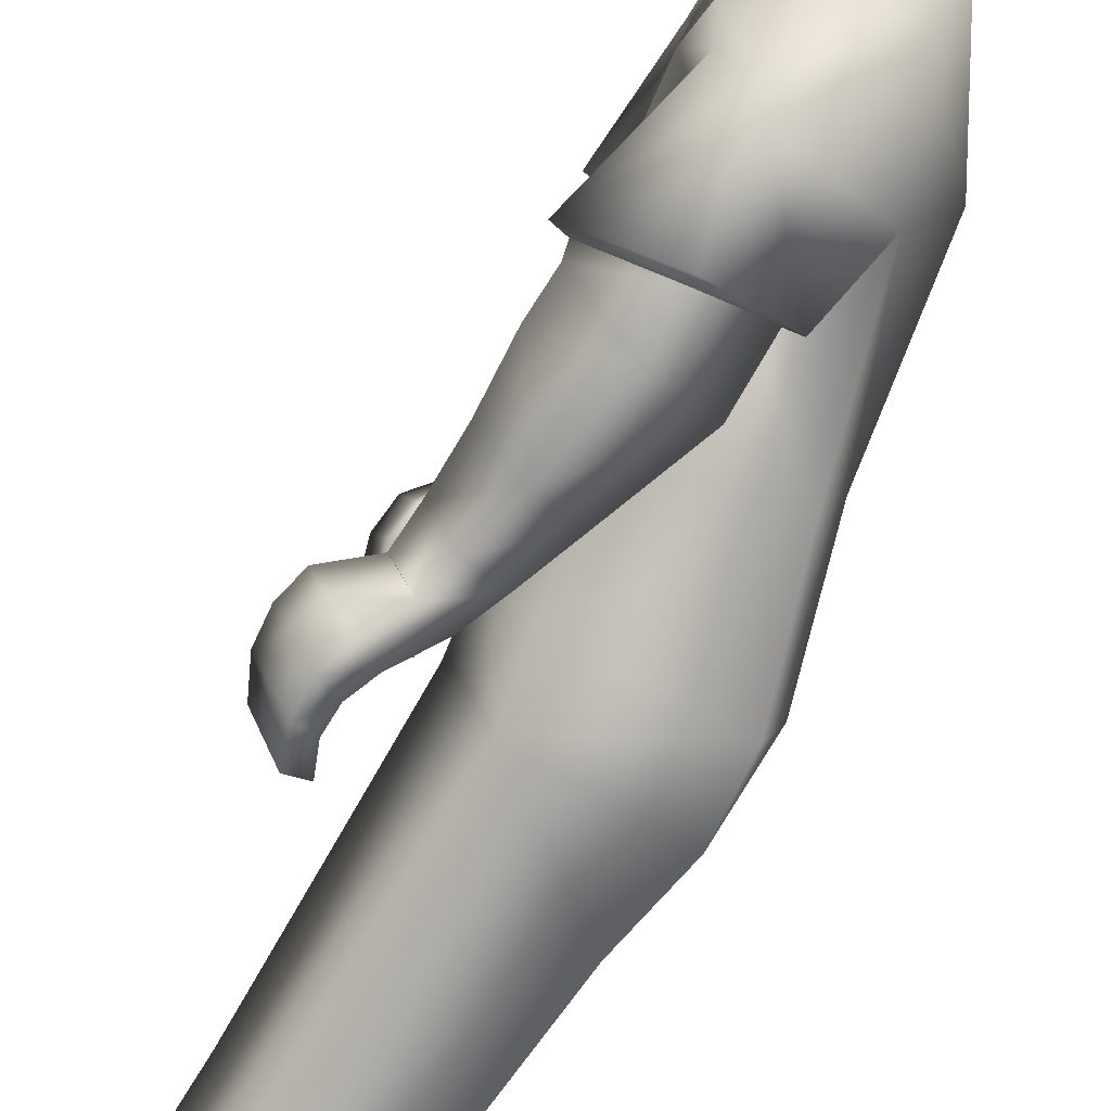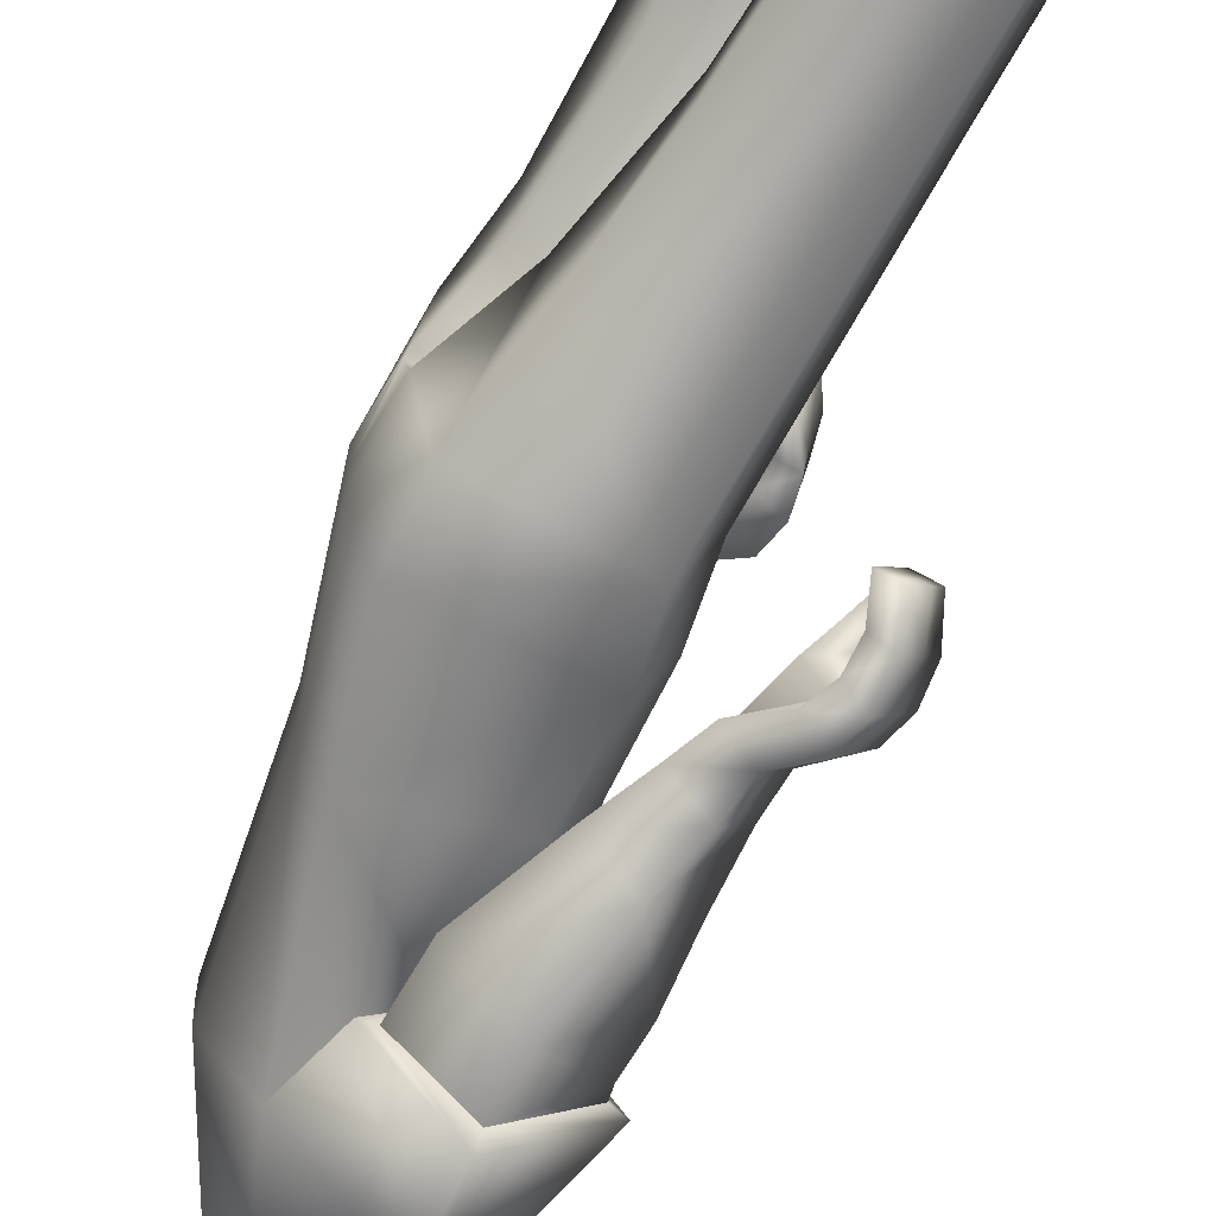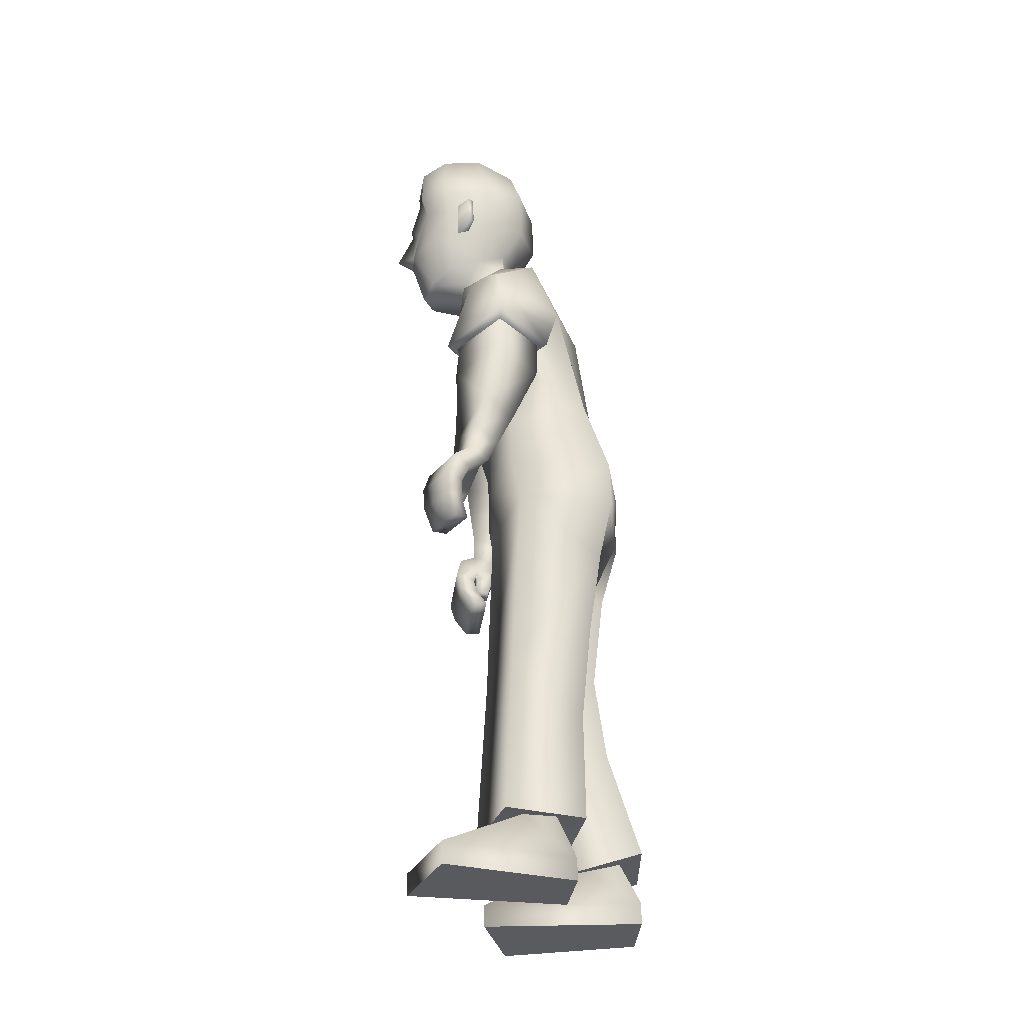
<metadata>
{"format":"obj","ext":"obj","renderer":"f3d","projection":"perspective","resolution":1024,"background":"white","views":[{"elev":-74.4,"azim":151.6,"up":"+Z"},{"elev":-72.9,"azim":-26.5,"up":"+Z"},{"elev":-31.5,"azim":175.0,"up":"+Y"}]}
</metadata>
<code>
v 0.04868 1.386 0.1715
v -0.1082 0.7586 0.1527
v 0.185 1.326 0.149
v 0.07282 0.7591 0.1693
v 0.09371 0.9915 0.1507
v 0.1357 1.209 0.1359
v -0.05594 1.03 0.1454
v -0.009631 1.252 0.1815
v 0.1274 0.7689 0.01007
v 0.03843 1.435 0.08527
v -0.121 0.7689 -0.01098
v 0.1776 1.371 0.08246
v 0.1354 0.9842 0.06459
v 0.193 1.174 0.06807
v -0.07903 1.037 0.03751
v -0.04738 1.276 0.04264
v -0.1064 0.8471 0.1584
v 0.08639 0.8472 0.1696
v 0.1327 0.8559 0.05664
v -0.1251 0.8573 0.02238
v 0.1387 0.03858 0.03541
v 0.08617 0.03723 0.2019
v -0.1545 0.03959 0.1301
v -0.1503 0.04102 0.002061
v 0.08955 0.3945 0.02276
v 0.05155 0.3907 0.1636
v -0.1058 0.3286 0.1411
v -0.09399 0.3297 -0.003851
v -0.03181 0.1192 0.03426
v -0.1212 0.1191 0.1215
v -0.05968 0.1184 0.1306
v -0.1157 0.1202 0.02193
v -0.02825 0.09219 0.1748
v -0.1532 0.1311 -0.01192
v 0.01017 0.08662 0.01252
v -0.1686 0.1304 0.1538
v 0.1382 -0.00276 0.03494
v 0.08573 -0.004119 0.2015
v -0.155 -0.001758 0.1297
v -0.1507 -0.000324 0.001583
v 0.1705 0.6896 0.1985
v 0.1616 0.7177 0.1113
v 0.1334 0.7214 0.1164
v 0.1421 0.6938 0.2018
v 0.1219 1.091 0.2985
v 0.02324 1.077 0.2531
v 0.07626 1.035 0.1527
v 0.1731 1.049 0.2012
v 0.1568 0.745 0.1398
v 0.1172 0.7974 0.1729
v 0.1549 0.7522 0.1208
v 0.114 0.8067 0.1422
v 0.2885 1.682 0.09151
v 0.2604 1.435 0.05448
v 0.1129 1.508 0.06997
v 0.1914 1.431 0.06414
v 0.2837 1.515 0.09803
v 0.2947 1.632 0.1034
v 0.07111 1.563 0.0872
v 0.1117 1.462 0.06679
v 0.2358 1.59 0.1273
v 0.1674 1.477 0.09094
v 0.2201 1.464 0.09198
v 0.2174 1.531 0.1119
v 0.2829 1.601 0.1028
v 0.3034 1.599 0.02413
v 0.3128 1.53 0.03427
v 0.02513 1.159 0.239
v 0.1794 1.122 0.1877
v 0.1284 1.156 0.2874
v 0.08033 1.122 0.131
v 0.008024 1.163 0.2479
v 0.1981 1.124 0.1845
v 0.1328 1.17 0.3059
v 0.08122 1.118 0.1192
v 0.1965 0.8054 0.2412
v 0.1506 0.8165 0.1367
v 0.1607 0.7897 0.2401
v 0.1872 0.8323 0.1369
v 0.1106 0.8399 0.2354
v 0.1574 0.8626 0.1727
v 0.1144 0.8494 0.1691
v 0.1536 0.8526 0.2407
v 0.1127 0.8442 0.203
v 0.13 0.7475 0.1222
v 0.1647 0.7078 0.142
v 0.1364 0.7117 0.1462
v 0.1551 0.8024 0.1827
v 0.1907 0.8221 0.1759
v 0.1321 0.7399 0.1424
v 0.156 0.8574 0.2069
v 0.2033 0.7681 0.2275
v 0.1935 0.7286 0.2129
v 0.1606 0.785 0.1303
v 0.1538 0.7544 0.1237
v 0.1649 0.7268 0.215
v 0.1706 0.7581 0.2276
v 0.1878 0.7573 0.1204
v 0.1954 0.7959 0.129
v 0.1655 0.7733 0.1712
v 0.1565 0.7439 0.1592
v 0.1985 0.7859 0.1653
v 0.1878 0.7465 0.1536
v 0.09234 0.8882 0.2419
v 0.1487 0.9012 0.2494
v 0.1575 0.9084 0.1741
v 0.1017 0.8955 0.1667
v 0.06568 0.9552 0.2431
v 0.1659 0.9806 0.1878
v 0.136 0.9692 0.2674
v 0.09052 0.9659 0.161
v 0.1224 0.7771 0.133
v 0.1851 1.272 0.177
v 0.1426 1.278 0.2698
v 0.125 0.7684 0.1582
v 0.1529 0.7842 0.1289
v 0.156 0.7725 0.161
v 0.2681 1.441 0.05471
v 0.1775 1.544 0.1496
v 0.1881 1.543 0.1552
v 0.1812 1.599 0.1548
v 0.1918 1.598 0.1604
v 0.2298 1.519 0.117
v 0.2224 1.604 0.1188
v 0.146 1.557 0.1275
v -0.073 0.4881 -0.002361
v -0.08622 0.481 0.146
v 0.1973 1.533 0.101
v -0.09174 0.6558 0.1441
v -0.09145 0.6594 -0.01814
v 0.2023 1.607 0.1079
v 0.2433 1.627 0.1402
v 0.152 1.642 0.1381
v 0.1687 1.738 0.1284
v 0.07415 1.66 0.1019
v 0.2953 1.636 0.1168
v 0.245 1.731 0.1302
v 0.09486 1.717 0.09622
v 0.2933 1.709 0.1094
v 0.06109 1.393 -0.171
v -0.08873 0.7803 -0.2079
v 0.2065 1.34 -0.1514
v 0.09102 0.7876 -0.2093
v 0.1056 1.002 -0.1555
v 0.1663 1.219 -0.1312
v -0.04483 1.038 -0.1609
v 0.01058 1.257 -0.1832
v -0.1221 0.7718 -0.03045
v 0.1749 1.359 0.004505
v 0.1259 0.7719 -0.01641
v 0.03081 1.426 0.001071
v -0.04622 1.277 -0.003749
v -0.07725 1.038 -0.008677
v 0.195 1.175 0.002179
v 0.138 0.9855 -0.001339
v 0.1331 0.7811 -0.04673
v 0.04392 1.438 -0.08222
v -0.1165 0.7712 -0.04731
v 0.1827 1.373 -0.0724
v 0.1405 0.9884 -0.06706
v 0.1971 1.176 -0.06372
v -0.07542 1.04 -0.05486
v -0.04434 1.277 -0.05026
v -0.0859 0.8745 -0.2029
v 0.1064 0.8748 -0.1926
v -0.1225 0.8608 -0.02368
v 0.1365 0.8609 -0.009
v 0.1402 0.8659 -0.07464
v -0.1198 0.8643 -0.06974
v 0.287 0.04049 -0.1151
v 0.2346 0.04059 -0.2817
v -0.006127 0.04383 -0.21
v -0.00194 0.04435 -0.08188
v 0.1456 0.4218 -0.08599
v 0.109 0.4205 -0.2273
v -0.02205 0.316 -0.2098
v -0.01061 0.3131 -0.06484
v 0.117 0.1221 -0.1135
v 0.02763 0.1231 -0.2008
v 0.08917 0.1221 -0.2098
v 0.03311 0.1235 -0.1012
v 0.1239 0.1165 -0.2544
v -0.006235 0.1058 -0.06747
v 0.1628 0.1146 -0.09209
v -0.02132 0.1089 -0.2332
v 0.2863 -0.000853 -0.1149
v 0.2339 -0.000751 -0.2815
v -0.00681 0.00249 -0.2098
v -0.002622 0.003007 -0.08169
v 0.2234 0.7038 -0.2634
v 0.2607 0.7135 -0.1798
v 0.234 0.7153 -0.1691
v 0.1973 0.7057 -0.251
v 0.1375 1.099 -0.2884
v 0.05862 1.077 -0.216
v 0.1456 1.045 -0.1335
v 0.2221 1.071 -0.2075
v 0.2471 0.7494 -0.1627
v 0.193 0.798 -0.1901
v 0.2516 0.7596 -0.1457
v 0.2039 0.8052 -0.1614
v 0.2935 1.683 -0.06842
v 0.301 1.692 0.01193
v 0.2818 1.424 0.009536
v 0.08488 1.519 0.004126
v 0.2632 1.436 -0.03654
v 0.1161 1.508 -0.06014
v 0.195 1.433 -0.05153
v 0.3479 1.534 0.01236
v 0.3202 1.626 0.0121
v 0.2892 1.517 -0.07744
v 0.3005 1.633 -0.08055
v 0.04141 1.572 0.002898
v 0.07639 1.564 -0.07946
v 0.1009 1.467 0.004019
v 0.1156 1.464 -0.0581
v 0.2081 1.427 0.006721
v 0.2432 1.592 -0.1087
v 0.1726 1.478 -0.07827
v 0.2254 1.465 -0.07612
v 0.2886 1.435 0.009826
v 0.224 1.532 -0.09525
v 0.2887 1.602 -0.08112
v 0.3171 1.607 0.01187
v 0.3042 1.6 -0.001324
v 0.3142 1.531 -0.01177
v 0.3157 1.521 0.01125
v 0.05481 1.159 -0.2034
v 0.2207 1.142 -0.1995
v 0.1391 1.166 -0.28
v 0.1432 1.133 -0.1162
v 0.0363 1.16 -0.2075
v 0.2406 1.147 -0.2009
v 0.1392 1.179 -0.2996
v 0.1497 1.129 -0.104
v 0.2257 0.8276 -0.2872
v 0.2393 0.8151 -0.1733
v 0.1952 0.8087 -0.2716
v 0.2714 0.8328 -0.1893
v 0.1574 0.8491 -0.2353
v 0.2256 0.8702 -0.194
v 0.1879 0.854 -0.175
v 0.1948 0.8647 -0.2557
v 0.1726 0.8512 -0.2058
v 0.2282 0.7546 -0.1373
v 0.2476 0.7101 -0.2092
v 0.2212 0.712 -0.1977
v 0.2215 0.8069 -0.2159
v 0.2544 0.8307 -0.226
v 0.2234 0.7437 -0.1554
v 0.2104 0.8674 -0.2252
v 0.2379 0.7892 -0.2871
v 0.2363 0.7468 -0.2786
v 0.251 0.7828 -0.1805
v 0.2481 0.751 -0.1783
v 0.2106 0.7427 -0.2663
v 0.2095 0.7763 -0.2729
v 0.2791 0.7563 -0.1919
v 0.2817 0.7964 -0.1946
v 0.2341 0.7798 -0.2198
v 0.2322 0.7478 -0.2116
v 0.2658 0.794 -0.2287
v 0.262 0.7523 -0.2221
v 0.1369 0.8948 -0.2337
v 0.1863 0.9113 -0.2604
v 0.2211 0.9179 -0.1927
v 0.1721 0.9015 -0.1663
v 0.1081 0.9598 -0.2246
v 0.2194 0.9906 -0.2029
v 0.1662 0.9792 -0.2699
v 0.1581 0.9704 -0.1542
v 0.2155 0.7798 -0.1535
v 0.195 1.311 -0.1949
v 0.1436 1.29 -0.269
v 0.2083 0.7694 -0.176
v 0.2447 0.7887 -0.16
v 0.2363 0.7735 -0.1885
v 0.271 1.442 -0.03619
v 0.1865 1.546 -0.1352
v 0.1974 1.545 -0.1402
v 0.1906 1.601 -0.1394
v 0.2015 1.6 -0.1444
v 0.2366 1.521 -0.0997
v 0.2294 1.606 -0.1008
v 0.1537 1.559 -0.115
v -0.02879 0.4915 -0.05793
v -0.03937 0.4917 -0.2065
v 0.2032 1.535 -0.08563
v -0.06488 0.6652 -0.1958
v -0.06578 0.6603 -0.03362
v 0.2086 1.608 -0.0912
v 0.2515 1.629 -0.1206
v 0.1603 1.644 -0.124
v 0.1763 1.739 -0.1121
v 0.1746 1.761 0.008381
v 0.08032 1.661 -0.09268
v 0.04234 1.665 0.003549
v 0.3019 1.637 -0.09385
v 0.2526 1.733 -0.1091
v 0.1006 1.718 -0.08491
v 0.08211 1.739 0.005299
v 0.2508 1.754 0.01075
v 0.3058 1.724 0.01229
v 0.2995 1.711 -0.08559
v 0.1769 1.101 0.1942
v 0.07838 1.103 0.1374
v 0.2179 1.125 -0.2049
v 0.1407 1.116 -0.122
v 0.3145 1.517 0.01119
v 0.313 1.53 -0.01511
v 0.3115 1.53 0.03716
v 0.1189 1.371 0.1738
v 0.185 1.278 0.1355
v 0.1643 1.283 0.2283
v 0.1725 1.262 0.1503
v 0.1316 1.38 -0.1734
v 0.2127 1.291 -0.1338
v 0.1646 1.312 -0.2328
v 0.1989 1.28 -0.1605
v 0.1284 1.156 0.2874
v 0.02513 1.159 0.239
v 0.08033 1.122 0.131
v 0.1794 1.122 0.1877
v 0.1391 1.166 -0.28
v 0.05481 1.159 -0.2034
v 0.1432 1.133 -0.1162
v 0.2207 1.142 -0.1995
v -0.05968 0.1184 0.1306
v -0.1212 0.1191 0.1215
v -0.1157 0.1202 0.02193
v -0.03181 0.1192 0.03426
v 0.01017 0.08662 0.01252
v -0.02825 0.09219 0.1748
v -0.1686 0.1304 0.1538
v -0.1532 0.1311 -0.01192
v 0.08917 0.1221 -0.2098
v 0.02763 0.1231 -0.2008
v 0.03311 0.1235 -0.1012
v 0.117 0.1221 -0.1135
v 0.1628 0.1146 -0.09209
v 0.1239 0.1165 -0.2544
v -0.02132 0.1089 -0.2332
v -0.006235 0.1058 -0.06747
v 0.1382 -0.00276 0.03494
v 0.08573 -0.004119 0.2015
v -0.155 -0.001758 0.1297
v -0.1507 -0.000324 0.001583
v 0.2863 -0.000853 -0.1149
v 0.2339 -0.000751 -0.2815
v -0.00681 0.00249 -0.2098
v -0.002622 0.003007 -0.08169
f 7 17 18
f 15 7 8
f 20 17 7
f 331 328 22
f 16 8 1
f 14 13 155
f 13 19 167
f 14 154 149
f 7 5 6
f 12 312 3
f 313 14 12
f 5 18 19
f 5 13 14
f 151 152 16
f 11 148 150
f 153 166 20
f 152 153 15
f 166 148 11
f 4 9 19
f 9 150 167
f 20 11 2
f 17 2 4
f 24 21 37
f 330 24 23
f 331 21 24
f 328 329 23
f 2 129 4
f 130 9 25
f 2 11 130
f 4 26 25
f 33 334 30
f 332 29 32
f 34 32 30
f 332 33 31
f 26 333 35
f 27 28 335
f 28 25 35
f 27 36 333
f 346 347 344
f 23 39 38
f 23 24 40
f 21 22 38
f 86 87 43
f 95 98 42
f 103 86 42
f 101 87 44
f 308 231 325
f 306 46 321
f 323 305 306
f 321 46 45
f 104 107 82
f 105 83 81
f 107 106 81
f 104 80 83
f 210 203 53
f 61 132 133
f 60 62 55
f 215 60 55
f 217 204 54
f 149 217 56
f 10 60 215
f 12 56 60
f 55 62 125
f 205 55 59
f 204 221 118
f 67 209 224
f 57 65 61
f 131 128 119
f 54 118 63
f 62 63 123
f 56 54 63
f 56 63 62
f 53 139 136
f 224 210 66
f 65 136 132
f 66 311 67
f 66 210 58
f 227 209 67
f 74 72 68
f 73 69 322
f 73 74 70
f 72 75 322
f 6 75 72
f 314 74 73
f 315 73 75
f 114 8 72
f 80 84 88
f 81 91 89
f 82 52 50
f 84 50 88
f 81 79 77
f 78 76 83
f 78 97 92
f 83 76 89
f 112 85 90
f 95 43 87
f 103 93 41
f 44 87 86
f 49 90 85
f 77 52 82
f 116 117 49
f 115 90 49
f 112 116 51
f 89 76 92
f 102 92 93
f 77 94 100
f 94 95 101
f 96 44 41
f 97 96 93
f 88 100 97
f 100 101 96
f 89 102 99
f 102 103 98
f 77 79 99
f 94 99 98
f 108 104 105
f 111 109 106
f 110 105 106
f 108 111 107
f 47 111 108
f 48 45 110
f 47 48 109
f 46 108 110
f 8 114 1
f 313 315 6
f 3 312 314
f 52 77 116
f 50 115 117
f 77 88 117
f 52 112 115
f 62 60 56
f 63 118 57
f 118 309 311
f 119 120 122
f 131 121 122
f 128 64 120
f 124 122 120
f 123 61 125
f 129 130 126
f 129 127 26
f 130 11 9
f 127 126 28
f 127 27 26
f 25 28 126
f 53 203 303
f 295 134 137
f 138 134 295
f 133 132 137
f 132 136 139
f 59 135 297
f 59 125 133
f 133 134 138
f 297 135 138
f 302 137 139
f 58 136 65
f 165 164 146
f 162 163 147
f 169 162 146
f 171 336 339
f 163 157 140
f 155 160 161
f 167 168 160
f 161 159 149
f 146 147 145
f 316 157 159
f 159 317 142
f 168 165 144
f 144 145 161
f 163 152 151
f 150 148 158
f 169 166 153
f 162 153 152
f 158 148 166
f 143 165 168
f 156 168 167
f 141 158 169
f 143 141 164
f 186 170 173
f 338 337 172
f 339 338 173
f 172 337 336
f 141 143 289
f 174 156 290
f 290 158 141
f 143 156 174
f 179 342 182
f 340 183 181
f 183 342 179
f 180 182 340
f 175 174 184
f 343 177 176
f 184 174 177
f 176 175 341
f 348 351 350
f 172 171 187
f 189 173 172
f 187 171 170
f 192 247 246
f 191 258 255
f 263 258 191
f 261 256 193
f 307 194 324
f 327 231 308
f 325 324 194
f 242 267 264
f 265 266 241
f 241 266 267
f 264 265 243
f 210 212 202
f 218 285 293
f 216 207 219
f 207 216 215
f 217 208 206
f 149 159 208
f 157 151 215
f 159 157 216
f 285 219 207
f 214 207 205
f 204 206 278
f 224 209 226
f 211 283 218
f 279 288 291
f 206 220 278
f 283 220 219
f 208 220 206
f 208 219 220
f 202 212 298
f 224 225 210
f 223 218 292
f 225 226 310
f 212 210 225
f 227 226 209
f 228 232 234
f 233 235 326
f 230 234 233
f 326 235 232
f 235 145 147
f 233 318 273
f 235 319 145
f 232 147 274
f 248 244 240
f 249 251 241
f 242 244 199
f 244 248 199
f 237 239 241
f 238 240 243
f 252 257 238
f 243 251 249
f 272 275 250
f 255 261 247
f 190 253 263
f 193 190 246
f 198 200 245
f 237 242 201
f 198 277 276
f 275 277 198
f 200 276 272
f 252 236 249
f 253 252 262
f 237 248 260
f 254 260 261
f 190 193 256
f 253 256 257
f 248 238 257
f 260 257 256
f 249 239 259
f 262 259 258
f 259 239 237
f 258 259 254
f 268 270 265
f 266 269 271
f 270 269 266
f 267 271 268
f 196 195 268
f 270 194 197
f 269 197 196
f 195 194 270
f 147 140 274
f 317 145 319
f 318 316 142
f 276 237 201
f 199 248 277
f 277 248 237
f 201 199 275
f 219 208 216
f 211 278 220
f 310 278 211
f 282 280 279
f 291 284 282
f 280 222 288
f 284 222 280
f 283 285 218
f 286 290 289
f 289 143 175
f 290 156 158
f 177 286 287
f 287 175 176
f 174 286 177
f 303 203 202
f 299 294 295
f 300 301 295
f 299 292 293
f 304 298 292
f 214 213 297
f 293 285 214
f 293 296 300
f 300 296 297
f 304 299 302
f 212 223 298
f 306 305 48
f 305 45 48
f 306 47 46
f 308 196 197
f 307 197 194
f 308 195 196
f 310 211 223
f 309 310 226
f 309 227 67
f 311 66 65
f 305 323 320
f 72 8 6
f 1 114 314
f 313 3 113
f 140 316 318
f 273 142 317
f 7 18 5
f 15 8 16
f 20 7 15
f 331 22 21
f 16 1 10
f 14 155 154
f 13 167 155
f 14 149 12
f 7 6 8
f 312 10 1
f 10 312 12
f 14 313 6
f 313 12 3
f 5 19 13
f 5 14 6
f 151 16 10
f 11 150 9
f 153 20 15
f 152 15 16
f 166 11 20
f 4 19 18
f 9 167 19
f 20 2 17
f 17 4 18
f 24 37 40
f 330 23 329
f 331 24 330
f 328 23 22
f 130 25 126
f 2 130 129
f 4 25 9
f 33 30 31
f 332 32 34
f 34 30 334
f 332 31 29
f 26 35 25
f 27 335 36
f 28 35 335
f 27 333 26
f 346 344 345
f 23 38 22
f 23 40 39
f 21 38 37
f 86 43 42
f 95 42 43
f 103 42 98
f 101 44 96
f 308 325 195
f 306 321 71
f 323 306 71
f 321 45 320
f 104 82 80
f 105 81 106
f 107 81 82
f 104 83 105
f 210 53 58
f 61 133 125
f 215 55 205
f 217 54 56
f 149 56 12
f 10 215 151
f 12 60 10
f 55 125 59
f 205 59 213
f 204 118 54
f 67 224 66
f 57 61 123
f 131 119 121
f 62 123 125
f 53 136 58
f 65 132 61
f 66 58 65
f 74 68 70
f 73 322 75
f 73 70 69
f 72 322 68
f 74 314 114
f 314 73 113
f 73 315 113
f 315 75 6
f 114 72 74
f 80 88 78
f 81 89 79
f 82 50 84
f 81 77 82
f 78 83 80
f 78 92 76
f 83 89 91
f 112 90 115
f 95 87 101
f 103 41 86
f 44 86 41
f 49 85 51
f 116 49 51
f 115 49 117
f 112 51 85
f 89 92 102
f 102 93 103
f 77 100 88
f 94 101 100
f 96 41 93
f 97 93 92
f 88 97 78
f 100 96 97
f 89 99 79
f 102 98 99
f 77 99 94
f 94 98 95
f 108 105 110
f 111 106 107
f 110 106 109
f 108 107 104
f 47 108 46
f 48 110 109
f 47 109 111
f 46 110 45
f 3 314 113
f 52 116 112
f 50 117 88
f 77 117 116
f 52 115 50
f 63 57 123
f 309 118 221
f 118 311 57
f 119 122 121
f 131 122 124
f 128 120 119
f 124 120 64
f 129 126 127
f 129 26 4
f 127 28 27
f 53 303 139
f 295 137 302
f 138 295 301
f 133 137 134
f 132 139 137
f 59 297 213
f 59 133 135
f 133 138 135
f 297 138 301
f 302 139 303
f 165 146 144
f 162 147 146
f 169 146 164
f 171 339 170
f 163 140 147
f 155 161 154
f 167 160 155
f 161 149 154
f 146 145 144
f 157 316 140
f 316 159 142
f 317 161 145
f 161 317 159
f 168 144 160
f 144 161 160
f 163 151 157
f 150 158 156
f 169 153 162
f 162 152 163
f 158 166 169
f 143 168 156
f 156 167 150
f 141 169 164
f 143 164 165
f 186 173 189
f 338 172 173
f 339 173 170
f 172 336 171
f 174 290 286
f 290 141 289
f 143 174 175
f 179 182 180
f 340 181 178
f 183 179 181
f 180 340 178
f 175 184 341
f 343 176 185
f 184 177 343
f 176 341 185
f 348 350 349
f 172 187 188
f 189 172 188
f 187 170 186
f 192 246 191
f 191 255 192
f 263 191 246
f 261 193 247
f 307 324 327
f 327 308 307
f 325 194 195
f 242 264 240
f 265 241 243
f 241 267 242
f 264 243 240
f 210 202 203
f 218 293 292
f 207 215 205
f 217 206 204
f 149 208 217
f 157 215 216
f 159 216 208
f 285 207 214
f 214 205 213
f 204 278 221
f 224 226 225
f 211 218 223
f 279 291 281
f 283 219 285
f 202 298 304
f 223 292 298
f 212 225 223
f 228 234 230
f 233 326 229
f 230 233 229
f 326 232 228
f 235 147 232
f 318 234 274
f 234 318 233
f 319 233 273
f 233 319 235
f 232 274 234
f 248 240 238
f 249 241 239
f 242 199 201
f 237 241 242
f 238 243 236
f 252 238 236
f 243 249 236
f 272 250 245
f 255 247 192
f 190 263 246
f 193 246 247
f 198 245 250
f 198 276 200
f 275 198 250
f 200 272 245
f 252 249 262
f 253 262 263
f 237 260 254
f 254 261 255
f 190 256 253
f 253 257 252
f 248 257 260
f 260 256 261
f 249 259 262
f 262 258 263
f 259 237 254
f 258 254 255
f 268 265 264
f 266 271 267
f 270 266 265
f 267 268 264
f 196 268 271
f 270 197 269
f 269 196 271
f 195 270 268
f 318 142 273
f 276 201 272
f 199 277 275
f 277 237 276
f 201 275 272
f 211 220 283
f 278 309 221
f 309 278 310
f 282 279 281
f 291 282 281
f 280 288 279
f 284 280 282
f 286 289 287
f 289 175 287
f 177 287 176
f 303 202 304
f 299 295 302
f 300 295 294
f 299 293 294
f 304 292 299
f 214 297 296
f 293 214 296
f 293 300 294
f 300 297 301
f 304 302 303
f 306 48 47
f 308 197 307
f 310 223 225
f 309 226 227
f 309 67 311
f 311 65 57
f 305 320 45
f 1 314 312
f 313 113 315
f 140 318 274
f 273 317 319

</code>
